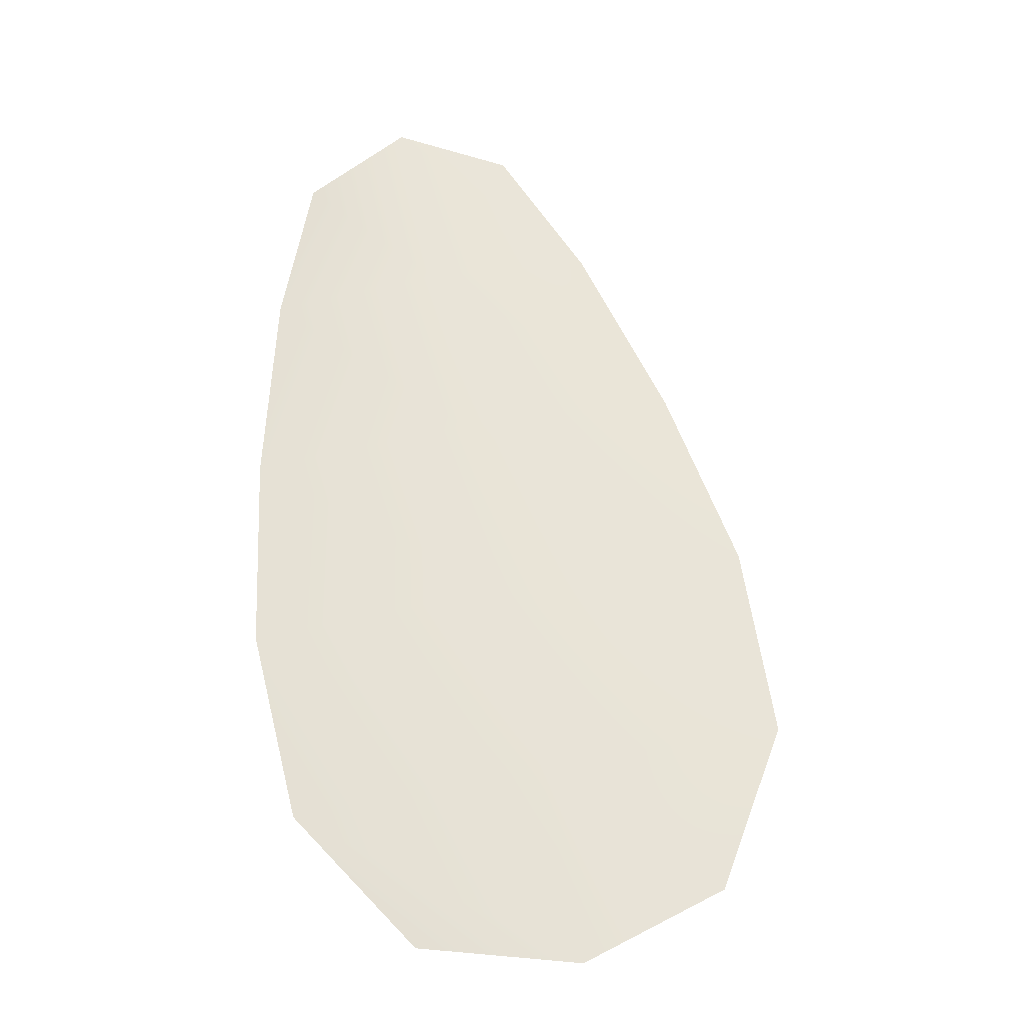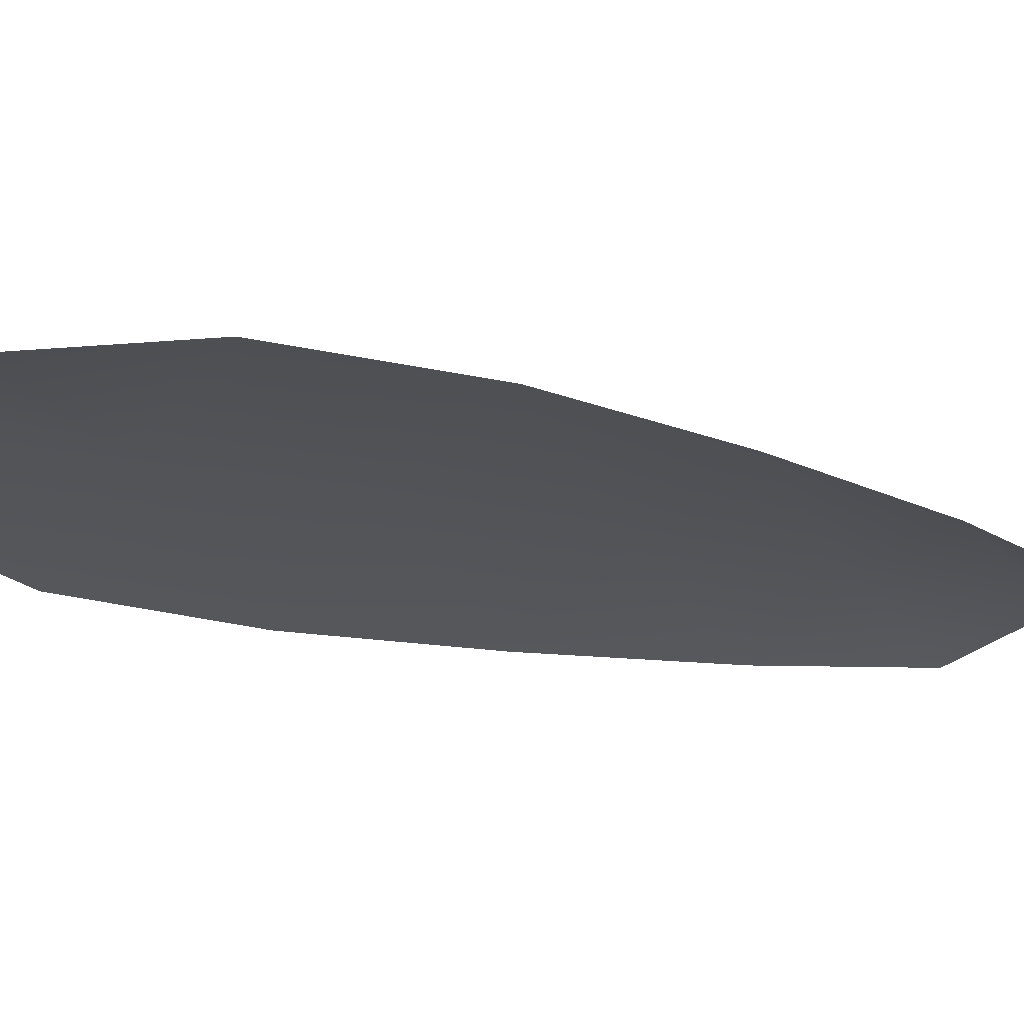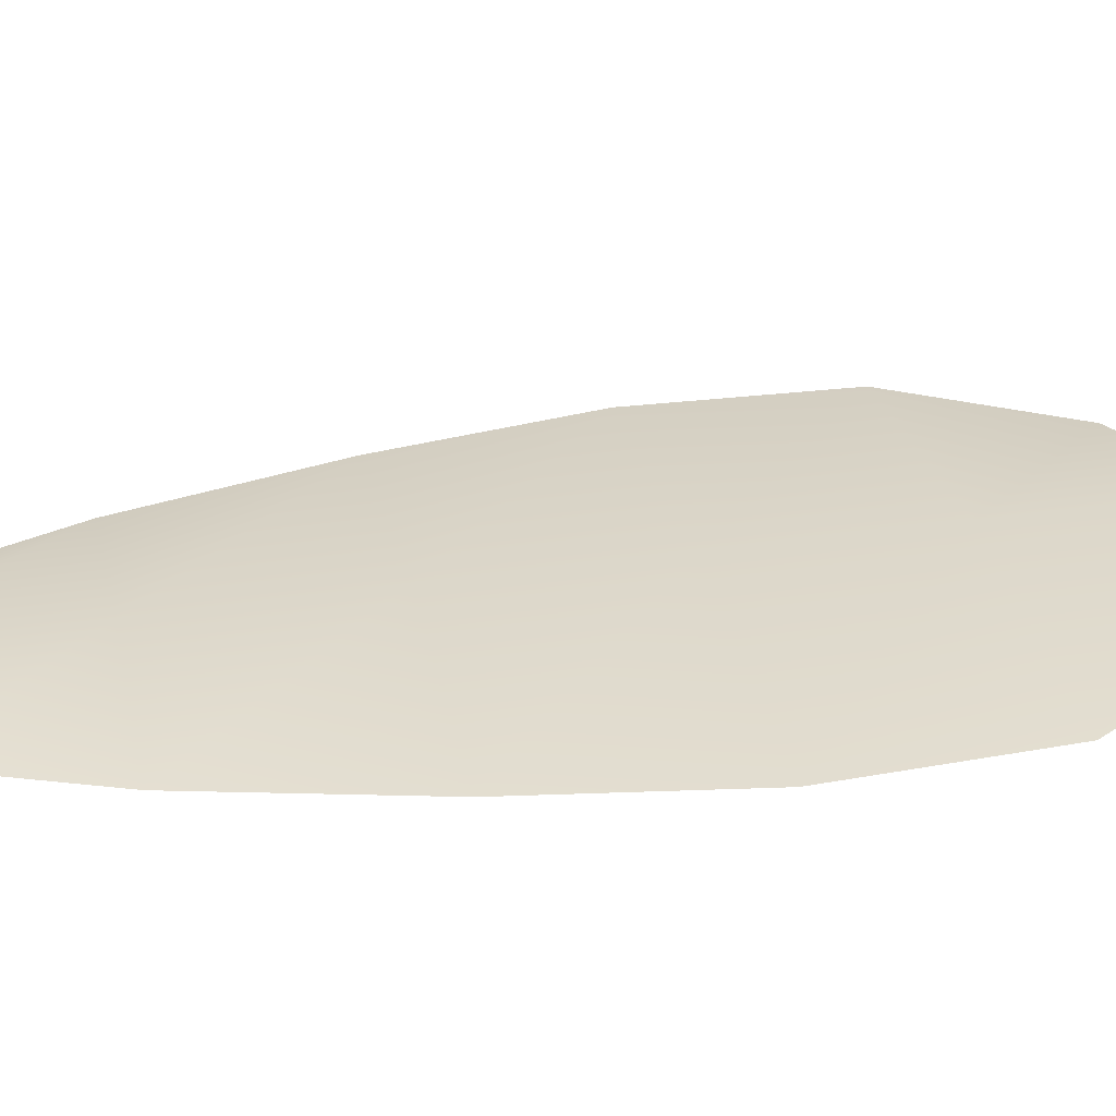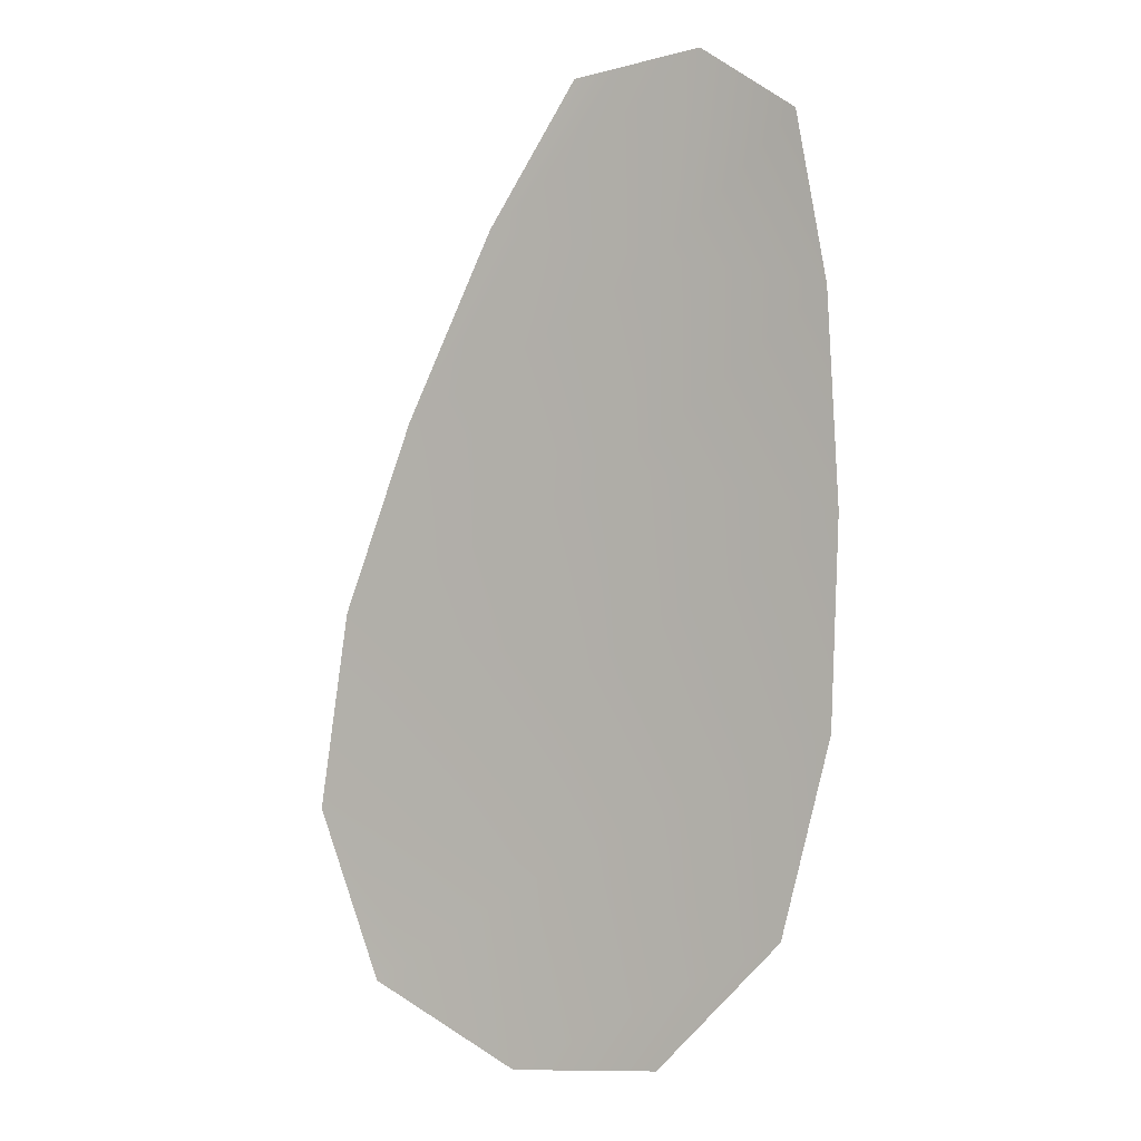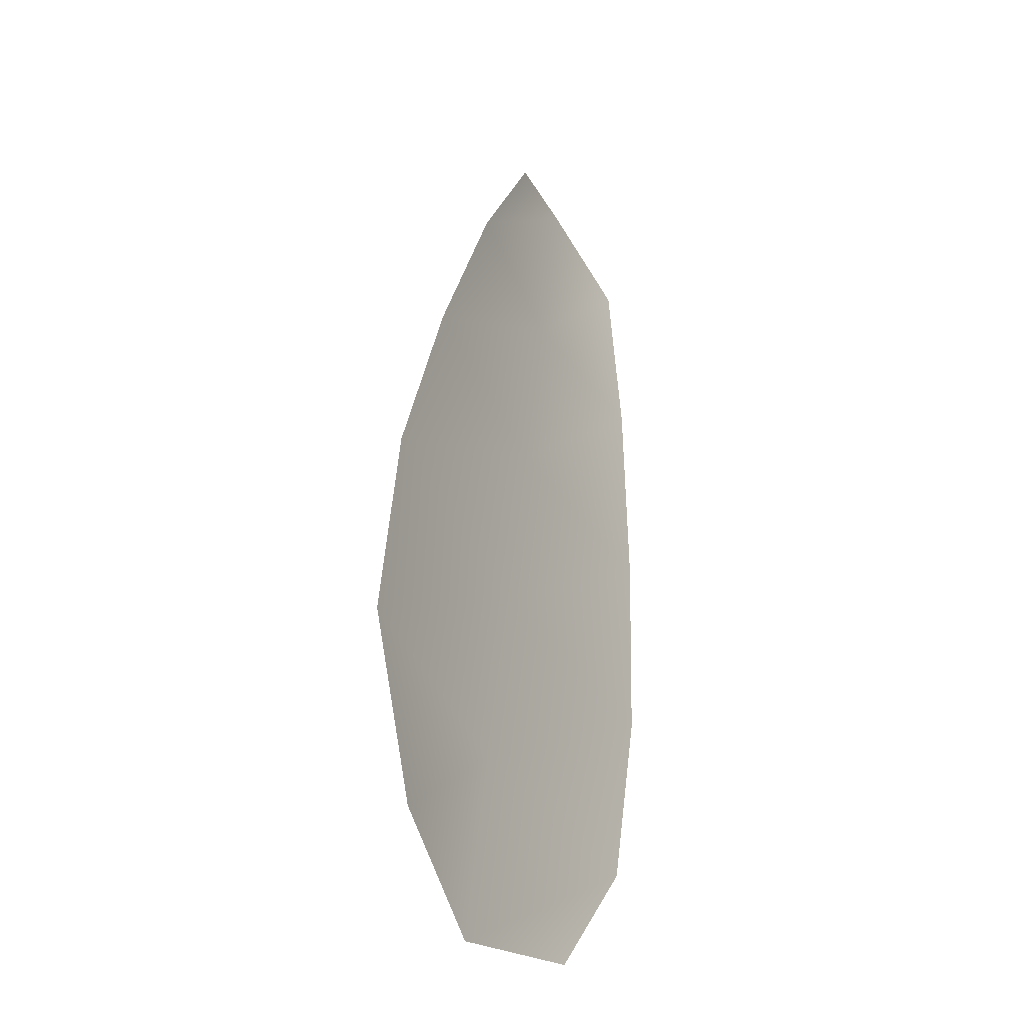
<metadata>
{"format":"obj","ext":"obj","renderer":"f3d","projection":"perspective","resolution":1024,"background":"white","views":[{"elev":-27.4,"azim":-1.6,"up":"+Y"},{"elev":-22.9,"azim":78.1,"up":"+Z"},{"elev":30.6,"azim":-90.7,"up":"+Z"},{"elev":0.8,"azim":-154.9,"up":"+Y"},{"elev":-30.1,"azim":118.6,"up":"+Y"}]}
</metadata>
<code>
o feather_flight_tertiary_018
v 0.2371 0.1821 0.0339
v 0.2303 0.1807 0.03391
v 0.2438 0.1551 0.03401
v 0.2345 0.1532 0.03403
v 0.2334 0.1828 0.03453
v 0.2395 0.1526 0.03466
v 0.2398 0.1778 0.03392
v 0.2426 0.1721 0.03394
v 0.2448 0.1663 0.03396
v 0.2458 0.1603 0.03399
v 0.2307 0.1572 0.03402
v 0.2292 0.1632 0.03399
v 0.229 0.1694 0.03397
v 0.2293 0.1757 0.03394
v 0.2346 0.1768 0.03456
v 0.2358 0.1708 0.03458
v 0.237 0.1648 0.03461
v 0.2382 0.1588 0.03464
f 18 10 3 6
f 11 18 6 4
f 5 1 7 15
f 15 7 8 16
f 16 8 9 17
f 17 9 10 18
f 2 5 15 14
f 14 15 16 13
f 13 16 17 12
f 12 17 18 11

</code>
